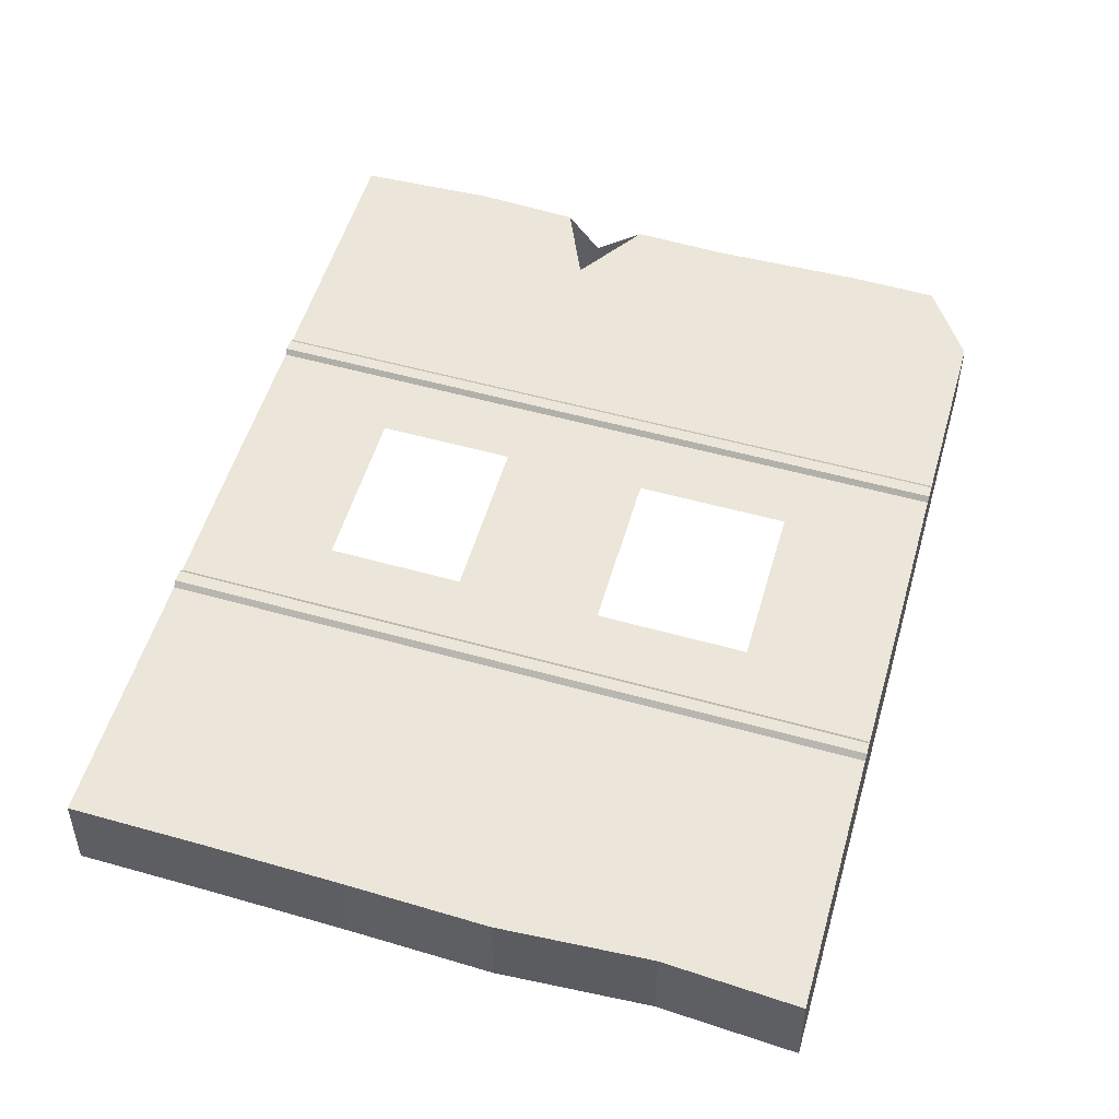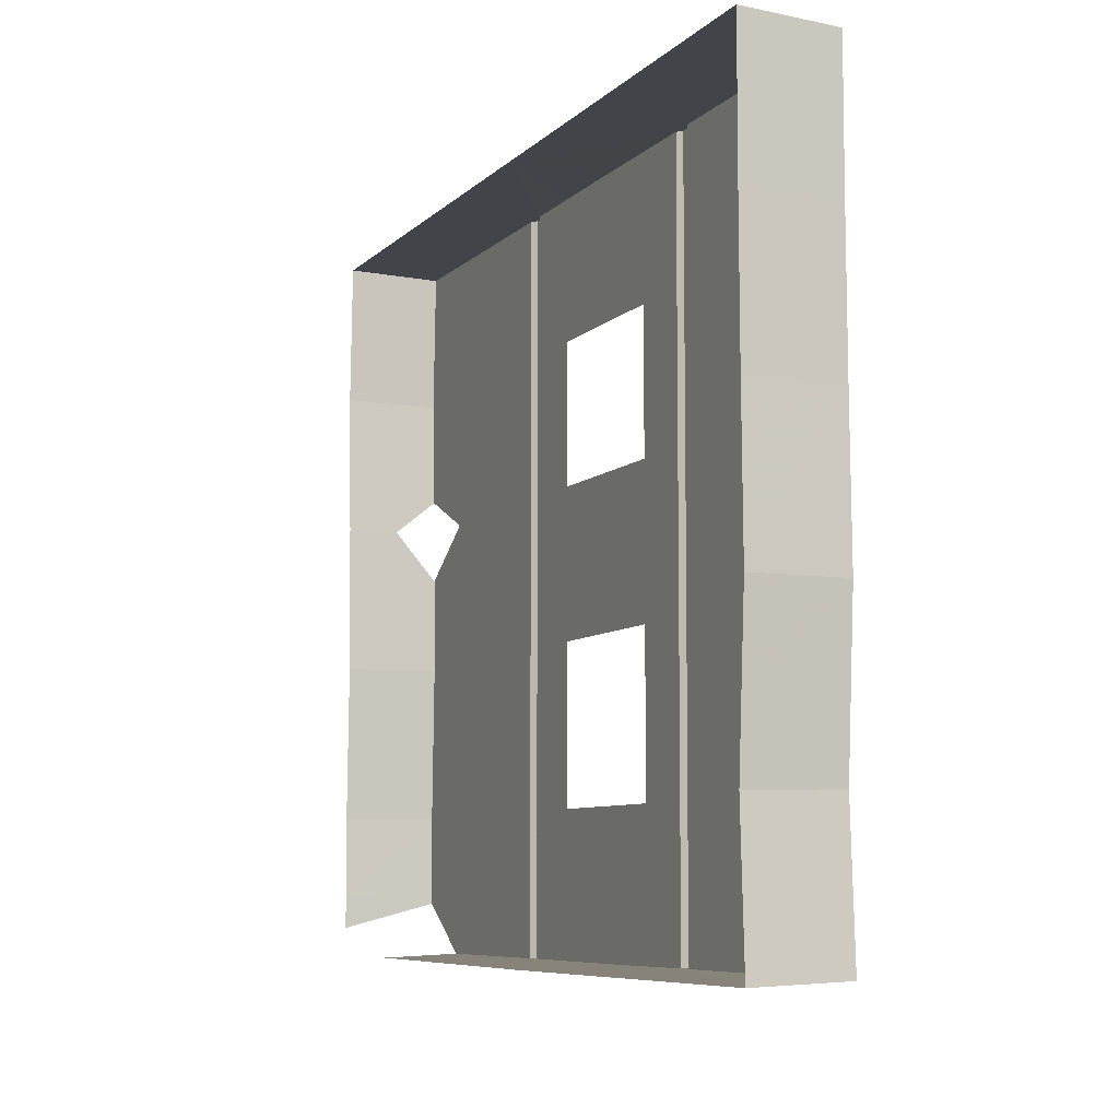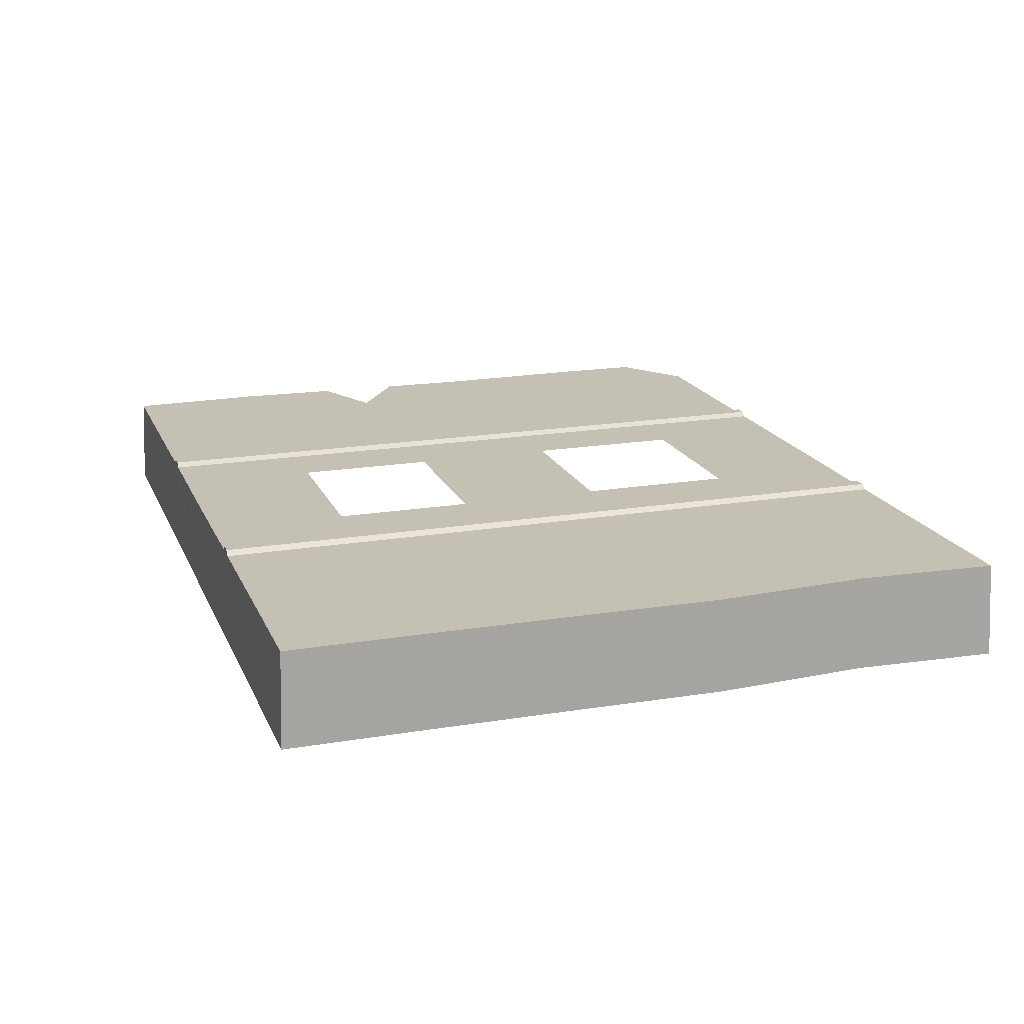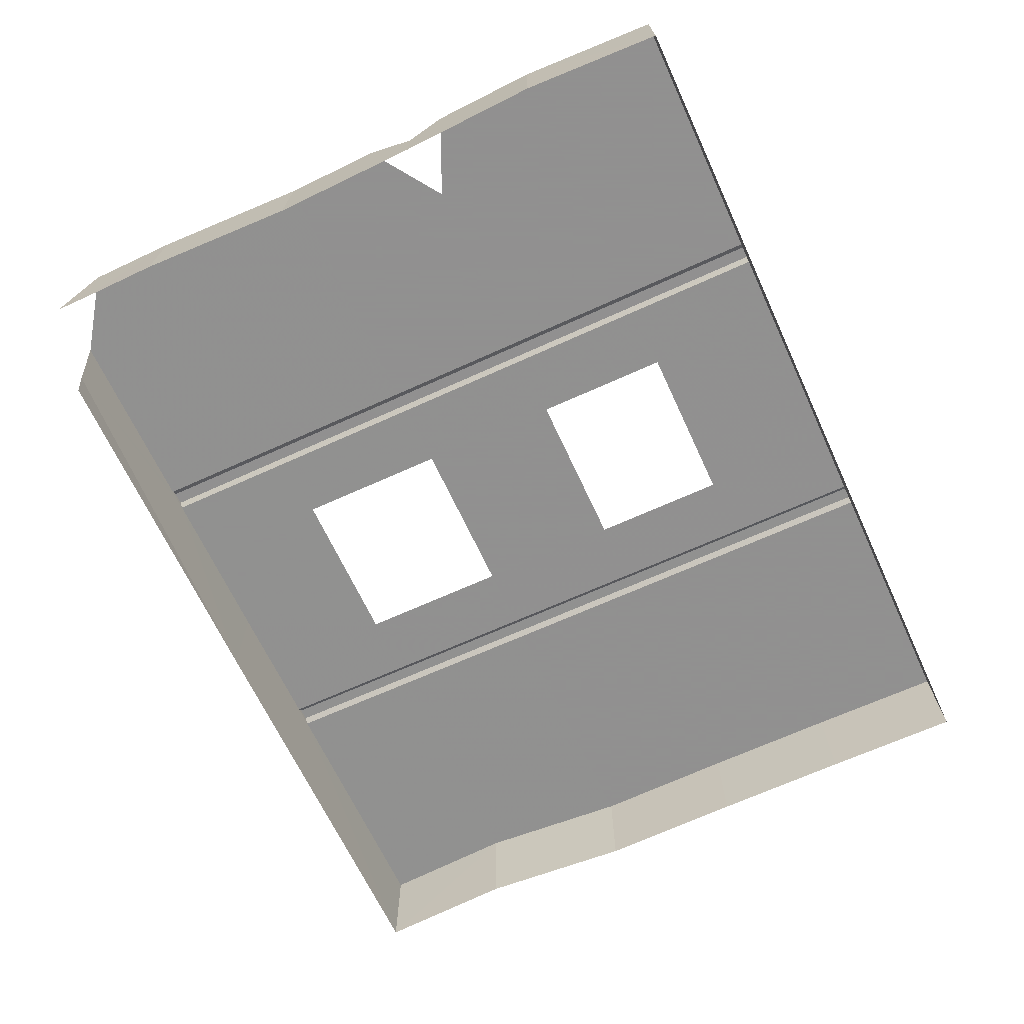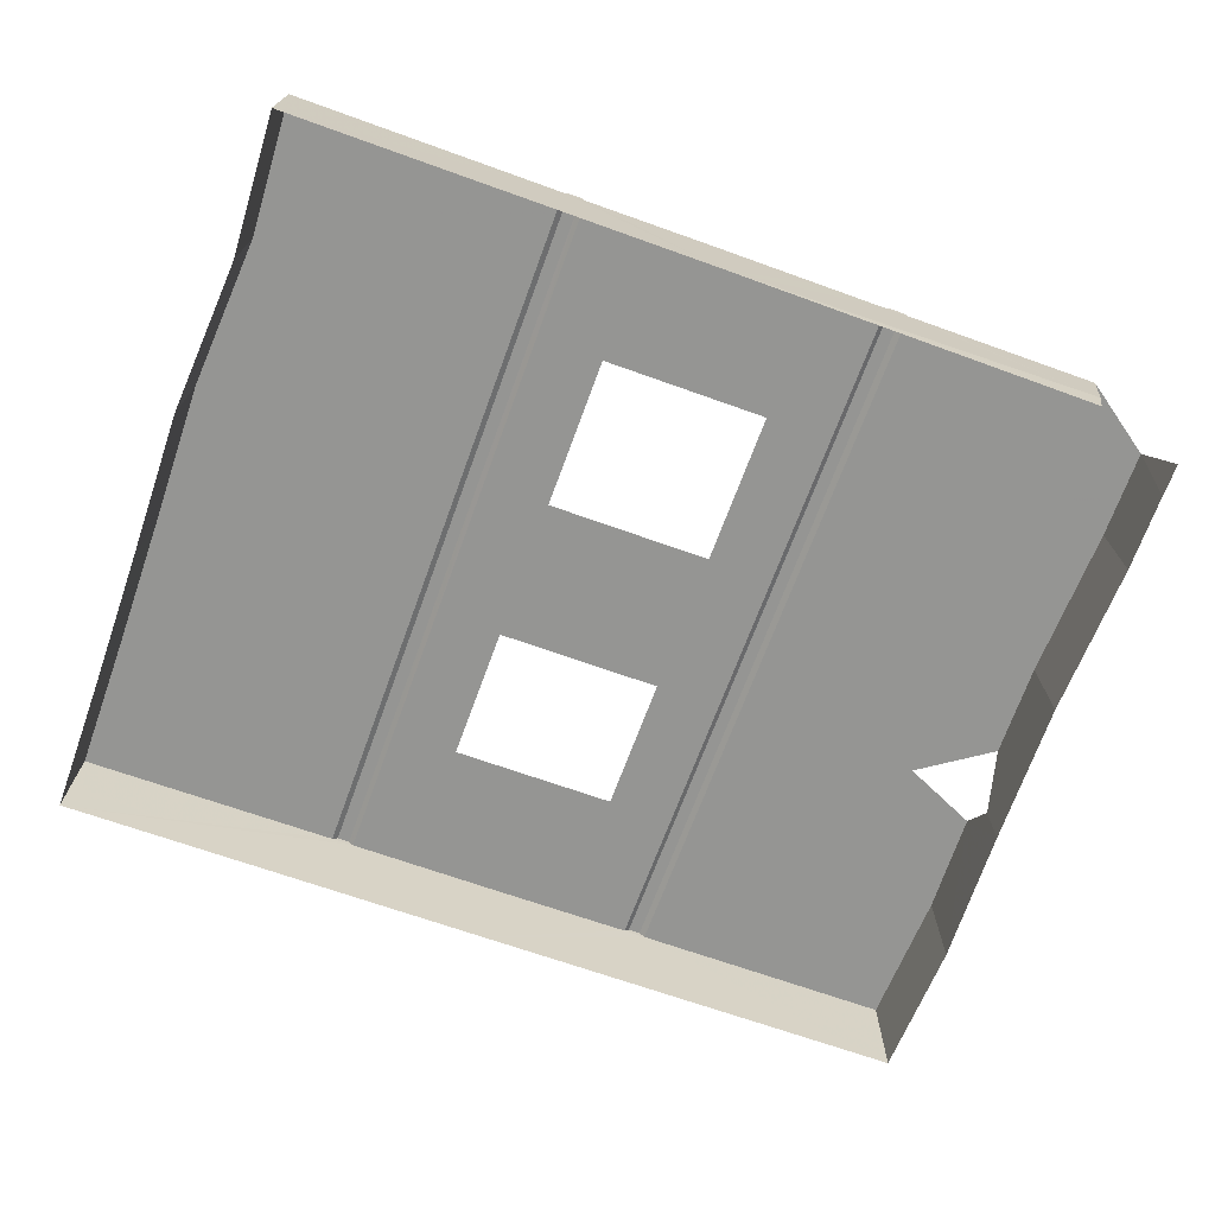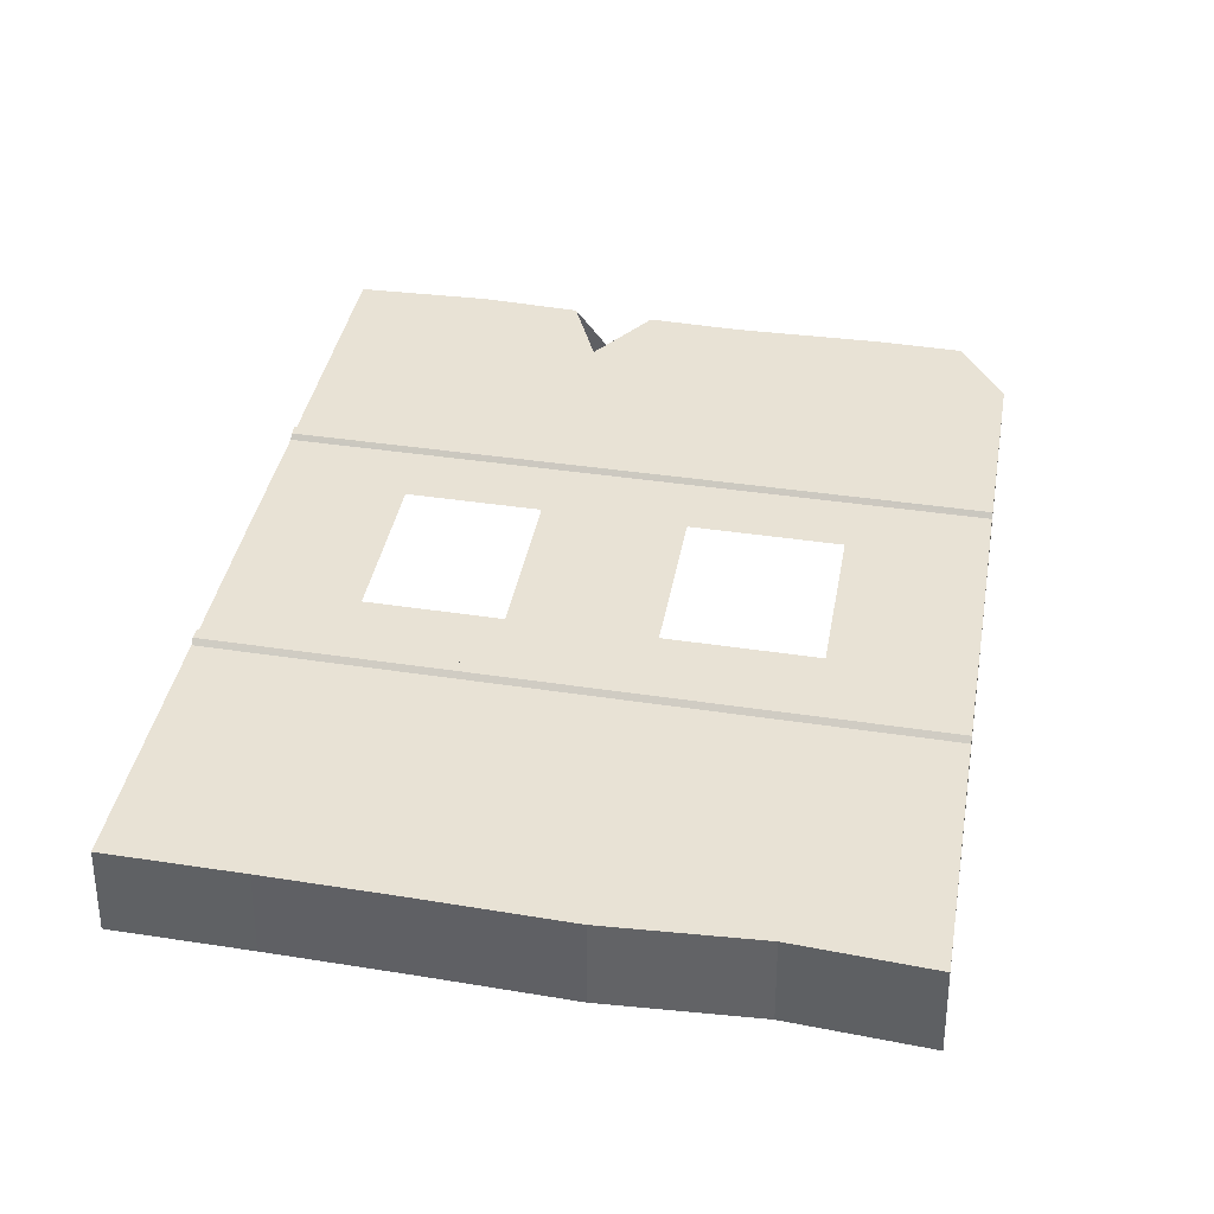
<metadata>
{"format":"obj","ext":"obj","renderer":"f3d","projection":"perspective","resolution":1024,"background":"white","views":[{"elev":55.3,"azim":-73.6,"up":"+Z"},{"elev":-7.5,"azim":-113.6,"up":"+Y"},{"elev":18.3,"azim":-108.1,"up":"+Z"},{"elev":-65.8,"azim":114.7,"up":"+Z"},{"elev":-67.3,"azim":-19.9,"up":"+Z"},{"elev":40.9,"azim":-79.5,"up":"+Z"}]}
</metadata>
<code>
g objaiji_fuben_237_shuishendian_a
v 153.6 -57.75 85.86
v 153.7 -196.3 85.83
v 390.6 -196.4 85.83
v 386.4 -57.78 85.85
v -392.7 -57.78 85.85
v -383.2 -196.4 85.83
v -153.7 -196.3 85.83
v -153.8 -57.75 85.86
v -389.6 196.5 85.85
v -390.6 72.68 85.85
v -153.8 72.62 85.86
v -153.8 196.3 85.85
v -74.7 -57.77 85.79
v 74.52 -57.77 85.79
v 74.53 72.63 85.79
v -74.71 72.63 85.79
v 394.3 196.5 85.85
v 389.4 320.3 85.85
v 153.6 320 85.85
v 153.6 196.3 85.85
v -390.6 72.68 85.85
v -153.8 72.62 85.86
v -153.8 320 85.85
v -389.6 320.3 85.85
v -389.6 196.5 85.85
v -153.8 196.3 85.85
v 74.54 320.1 85.79
v -1.557 320.2 85.79
v 74.54 196.4 85.79
v -74.72 320.1 85.79
v -74.71 196.4 85.79
v -383.2 -196.4 85.83
v -389.4 -320.3 85.8
v -153.6 -320 85.8
v -153.7 -196.3 85.83
v 326 -320.2 85.8
v 389.6 -275.6 85.81
v 390.6 -196.4 85.83
v 153.8 -320 85.8
v 153.7 -196.3 85.83
v -74.54 -320.1 85.74
v -15.26 -320.2 85.73
v -74.62 -196.3 85.77
v 74.72 -320.1 85.74
v 74.62 -196.3 85.77
v 153.6 72.62 85.86
v 390.6 103.3 85.85
v 322.9 72.66 85.85
v 388.3 27.68 85.85
f 1 2 3
f 3 4 1
f 5 6 7
f 7 8 5
f 9 10 11
f 11 12 9
f 13 14 15
f 15 16 13
f 17 18 19
f 19 20 17
f 21 5 8
f 8 22 21
f 23 24 25
f 25 26 23
f 27 28 29
f 28 30 31
f 28 31 29
f 32 33 34
f 34 35 32
f 36 37 38
f 39 36 38
f 40 39 38
f 41 42 43
f 42 44 45
f 42 45 43
f 17 20 46
f 47 17 46
f 47 46 48
f 1 4 49
f 46 1 49
f 48 46 49
g objaiji_fuben_237_shuishendian_a
v 133.8 -57.77 85.8
v 74.52 -57.77 85.79
v 74.62 -196.3 85.77
v 133.8 -196.2 85.78
v 386.4 -57.78 85.85
v 390.6 -196.4 85.83
v 394.3 -198.3 2.673
v 390.1 -58.35 2.696
v 133.8 196.3 85.8
v 74.54 196.4 85.79
v 74.53 72.63 85.79
v 133.8 72.58 85.8
v 153.6 320 85.85
v 393.1 323.3 2.695
v -1.56 323.3 2.632
v 133.8 320 85.8
v -74.62 -196.3 85.77
v -74.7 -57.77 85.79
v -133.9 -57.77 85.8
v -133.8 -196.2 85.78
v -392.7 -57.78 85.85
v -396.4 -58.35 2.696
v -386.9 -198.3 2.673
v -383.2 -196.4 85.83
v -389.6 196.5 85.85
v -393.4 198.3 2.695
v -394.3 73.36 2.696
v -390.6 72.68 85.85
v -153.8 320 85.85
v -393.4 323.3 2.695
v -389.6 320.3 85.85
v 74.54 320.1 85.79
v 133.8 320 85.8
v 74.54 320.1 85.79
v 74.54 196.4 85.79
v 133.8 196.3 85.8
v 393.1 323.3 2.695
v 389.4 320.3 85.85
v 394.3 196.5 85.85
v 398.1 198.3 2.695
v -133.9 -57.77 85.8
v -74.7 -57.77 85.79
v -74.71 72.63 85.79
v -133.9 72.58 85.8
v -389.6 320.3 85.85
v -393.4 323.3 2.695
v -393.4 198.3 2.695
v -389.6 196.5 85.85
v -396.4 -58.35 2.696
v -392.7 -57.78 85.85
v -390.6 72.68 85.85
v -394.3 73.36 2.696
v -133.9 320 85.8
v -1.56 323.3 2.632
v 389.4 320.3 85.85
v -133.9 196.3 85.8
v -133.9 72.58 85.8
v -74.71 72.63 85.79
v -74.71 196.4 85.79
v 133.8 -57.77 85.8
v 133.8 72.58 85.8
v 74.53 72.63 85.79
v 74.52 -57.77 85.79
v -133.9 320 85.8
v -133.9 196.3 85.8
v -74.71 196.4 85.79
v -74.72 320.1 85.79
v -1.557 320.2 85.79
v -74.72 320.1 85.79
v -153.6 -320 85.8
v -393.1 -323.4 2.641
v -15.4 -323.4 2.578
v -133.8 -320 85.74
v 153.8 -320 85.8
v 317.6 -322.3 28.96
v 326 -320.2 85.8
v -74.54 -320.1 85.74
v -133.8 -320 85.74
v -74.54 -320.1 85.74
v -393.1 -323.4 2.641
v -389.4 -320.3 85.8
v -383.2 -196.4 85.83
v -386.9 -198.3 2.673
v 389.6 -275.6 85.81
v 393.3 -267.4 2.655
v 394.3 -198.3 2.673
v 133.9 -320 85.74
v -15.4 -323.4 2.578
v -389.4 -320.3 85.8
v 133.9 -320 85.74
v 74.72 -320.1 85.74
v -15.26 -320.2 85.73
v 74.72 -320.1 85.74
v 393.3 -267.4 2.655
v 389.6 -275.6 85.81
v 393.4 -297.6 2.641
v 313.5 -321.9 2.628
v 386.4 -57.78 85.85
v 390.1 -58.35 2.696
v 393.1 73.36 2.696
v 388.3 27.68 85.85
v 391.1 72.99 48.37
v 398.1 198.3 2.695
v 394.3 196.5 85.85
v 390.6 103.3 85.85
v 393.1 73.36 2.696
v 391.1 72.99 48.37
f 50 51 52
f 52 53 50
f 54 55 56
f 56 57 54
f 58 59 60
f 60 61 58
f 62 63 64
f 64 65 62
f 66 67 68
f 68 69 66
f 70 71 72
f 72 73 70
f 74 75 76
f 76 77 74
f 78 79 80
f 64 81 65
f 82 83 84
f 84 85 82
f 86 87 88
f 88 89 86
f 90 91 92
f 92 93 90
f 94 95 96
f 96 97 94
f 98 99 100
f 100 101 98
f 102 103 79
f 79 78 102
f 62 104 63
f 105 106 107
f 107 108 105
f 109 110 111
f 111 112 109
f 113 114 115
f 115 116 113
f 64 117 81
f 103 102 118
f 64 118 117
f 119 120 121
f 121 122 119
f 123 124 125
f 121 126 122
f 127 128 66
f 66 69 127
f 129 130 131
f 131 132 129
f 55 133 134
f 134 135 55
f 136 137 124
f 124 123 136
f 119 138 120
f 139 53 52
f 52 140 139
f 121 141 126
f 137 136 142
f 121 142 141
f 143 144 145
f 137 146 124
f 147 148 149
f 150 147 149
f 150 149 151
f 152 153 154
f 155 152 154
f 156 155 154
g objaiji_fuben_237_shuishendian_a
v 133.8 -57.77 85.8
v 133.8 -196.2 85.78
v 138.2 -196.2 89.96
v 138.2 -57.8 89.99
v 138.2 -57.8 89.99
v 138.2 -196.2 89.96
v 148.9 -196.3 89.96
v 148.8 -57.78 89.99
v 148.8 -57.78 89.99
v 148.9 -196.3 89.96
v 153.7 -196.3 85.83
v 153.6 -57.75 85.86
v 138.1 196.3 89.99
v 133.8 196.3 85.8
v 133.8 72.58 85.8
v 138.2 72.57 89.99
v 148.8 196.3 89.98
v 138.1 196.3 89.99
v 138.2 72.57 89.99
v 148.8 72.59 89.99
v 153.6 196.3 85.85
v 148.8 196.3 89.98
v 148.8 72.59 89.99
v 153.6 72.62 85.86
v 148.8 320 89.98
v 153.6 320 85.85
v 133.8 320 85.8
v 138.1 320 89.98
v -133.9 -57.77 85.8
v -138.3 -57.79 89.99
v -138.2 -196.2 89.96
v -133.8 -196.2 85.78
v -138.3 -57.79 89.99
v -149 -57.78 89.99
v -148.9 -196.3 89.96
v -138.2 -196.2 89.96
v -149 -57.78 89.99
v -153.8 -57.75 85.86
v -153.7 -196.3 85.83
v -148.9 -196.3 89.96
v -133.9 196.3 85.8
v -138.2 196.3 89.99
v -138.2 72.57 89.99
v -133.9 72.58 85.8
v -138.2 196.3 89.99
v -149 196.3 89.98
v -149 72.59 89.99
v -138.2 72.57 89.99
v -149 196.3 89.98
v -153.8 196.3 85.85
v -153.8 72.62 85.86
v -149 72.59 89.99
v -149 320 89.98
v -138.1 320 89.98
v -133.9 320 85.8
v -153.8 320 85.85
v 138.1 320 89.98
v 133.8 320 85.8
v 133.8 196.3 85.8
v 138.1 196.3 89.99
v 133.8 -57.77 85.8
v 138.2 -57.8 89.99
v 148.8 320 89.98
v 138.1 320 89.98
v 138.1 196.3 89.99
v 148.8 196.3 89.98
v 138.2 -57.8 89.99
v 148.8 -57.78 89.99
v 153.6 320 85.85
v 148.8 320 89.98
v 148.8 196.3 89.98
v 153.6 196.3 85.85
v 148.8 -57.78 89.99
v 153.6 -57.75 85.86
v -133.9 320 85.8
v -138.1 320 89.98
v -138.2 196.3 89.99
v -133.9 196.3 85.8
v -138.3 -57.79 89.99
v -133.9 -57.77 85.8
v -138.1 320 89.98
v -149 320 89.98
v -149 196.3 89.98
v -138.2 196.3 89.99
v -149 -57.78 89.99
v -138.3 -57.79 89.99
v -149 320 89.98
v -153.8 320 85.85
v -153.8 196.3 85.85
v -149 196.3 89.98
v -153.8 -57.75 85.86
v -149 -57.78 89.99
v -148.8 -320 89.93
v -153.6 -320 85.8
v -133.8 -320 85.74
v -138.1 -320 89.93
v 149 -320 89.93
v 138.1 -320 89.93
v 133.9 -320 85.74
v 153.8 -320 85.8
v -138.1 -320 89.93
v -133.8 -320 85.74
v -133.8 -196.2 85.78
v -138.2 -196.2 89.96
v -148.8 -320 89.93
v -138.1 -320 89.93
v -153.6 -320 85.8
v -148.8 -320 89.93
v -148.9 -196.3 89.96
v -153.7 -196.3 85.83
v 133.9 -320 85.74
v 138.1 -320 89.93
v 138.2 -196.2 89.96
v 133.8 -196.2 85.78
v 138.1 -320 89.93
v 149 -320 89.93
v 149 -320 89.93
v 153.8 -320 85.8
v 153.7 -196.3 85.83
f 157 158 159
f 159 160 157
f 161 162 163
f 163 164 161
f 165 166 167
f 167 168 165
f 169 170 171
f 171 172 169
f 173 174 175
f 175 176 173
f 177 178 179
f 179 180 177
f 181 182 183
f 183 184 181
f 185 186 187
f 187 188 185
f 189 190 191
f 191 192 189
f 193 194 195
f 195 196 193
f 197 198 199
f 199 200 197
f 201 202 203
f 203 204 201
f 205 206 207
f 207 208 205
f 209 210 211
f 211 212 209
f 213 214 215
f 215 216 213
f 217 218 172
f 172 171 217
f 219 220 221
f 221 222 219
f 223 224 176
f 176 175 223
f 225 226 227
f 227 228 225
f 229 230 180
f 180 179 229
f 231 232 233
f 233 234 231
f 235 236 200
f 200 199 235
f 237 238 239
f 239 240 237
f 241 242 204
f 204 203 241
f 243 244 245
f 245 246 243
f 247 248 208
f 208 207 247
f 249 250 251
f 251 252 249
f 253 254 255
f 255 256 253
f 257 258 259
f 259 260 257
f 261 262 192
f 192 191 261
f 263 264 265
f 265 266 263
f 267 268 269
f 269 270 267
f 271 272 163
f 163 162 271
f 273 274 275
f 275 166 273

</code>
